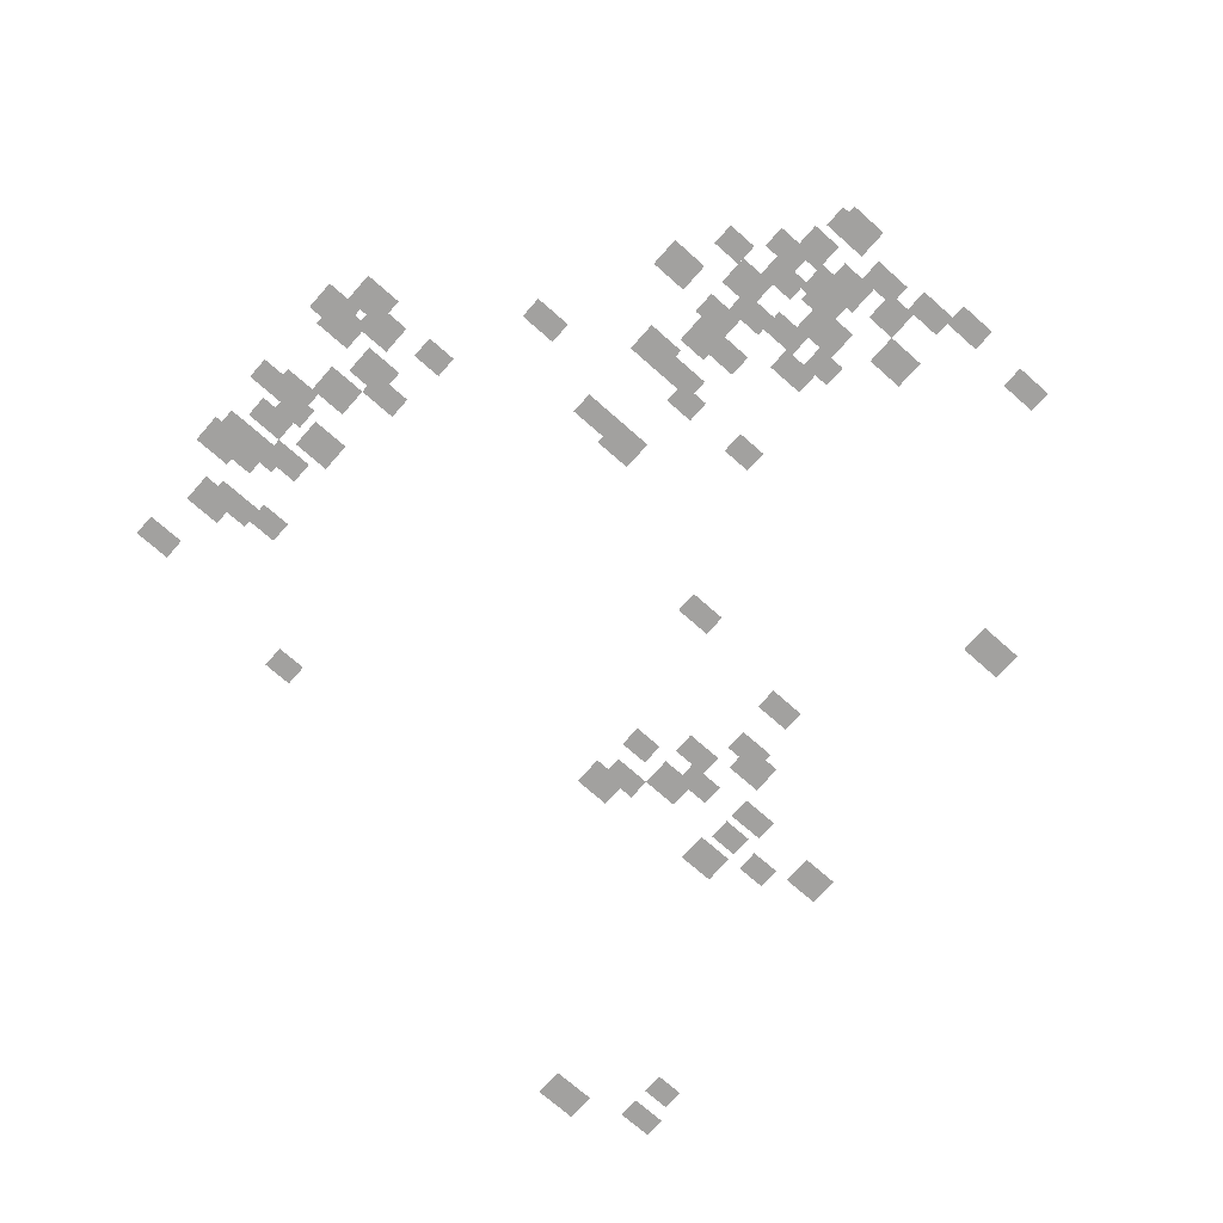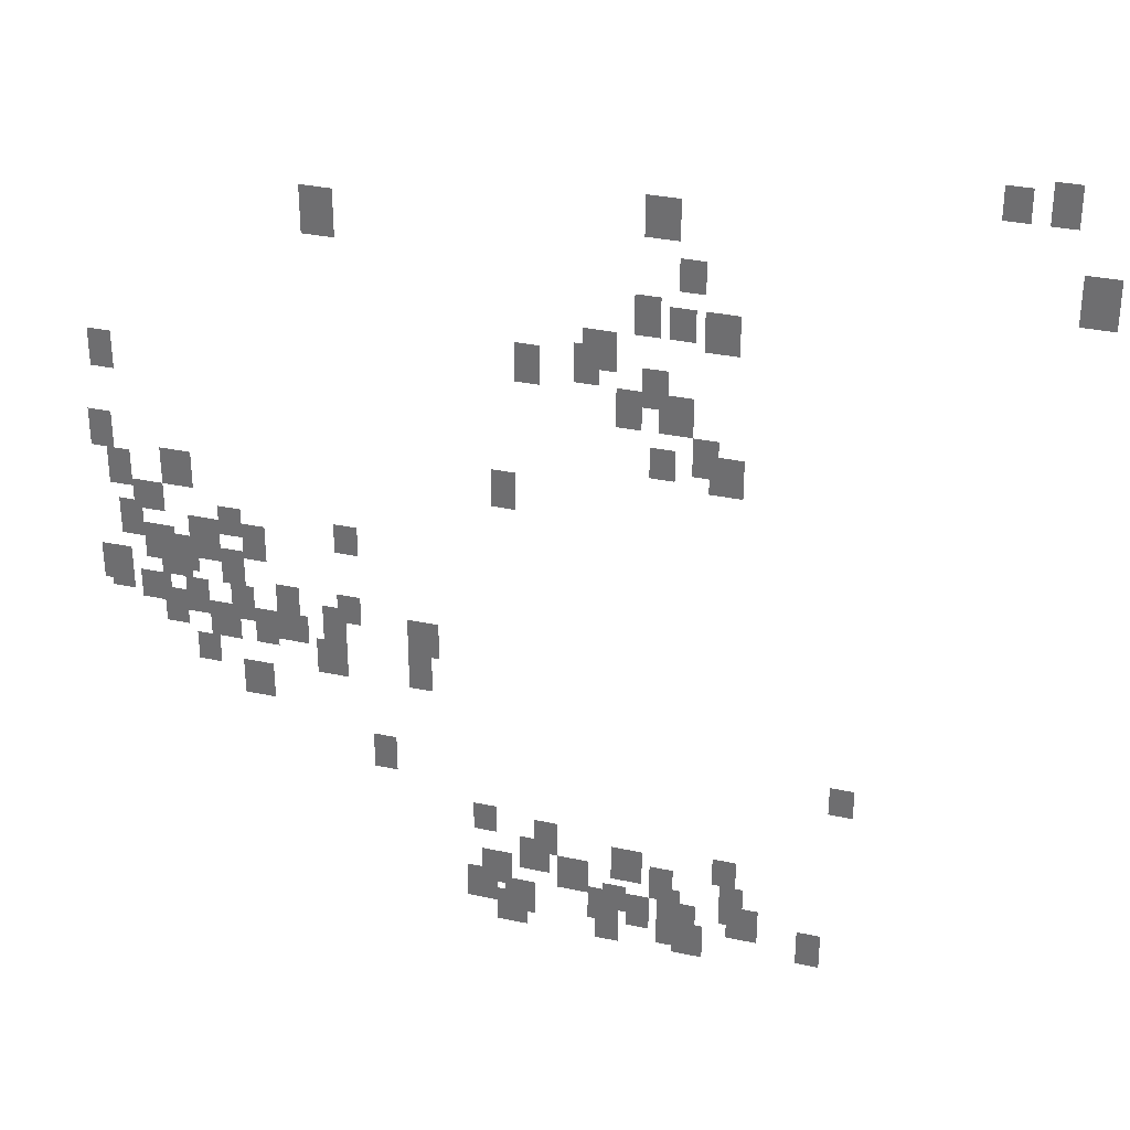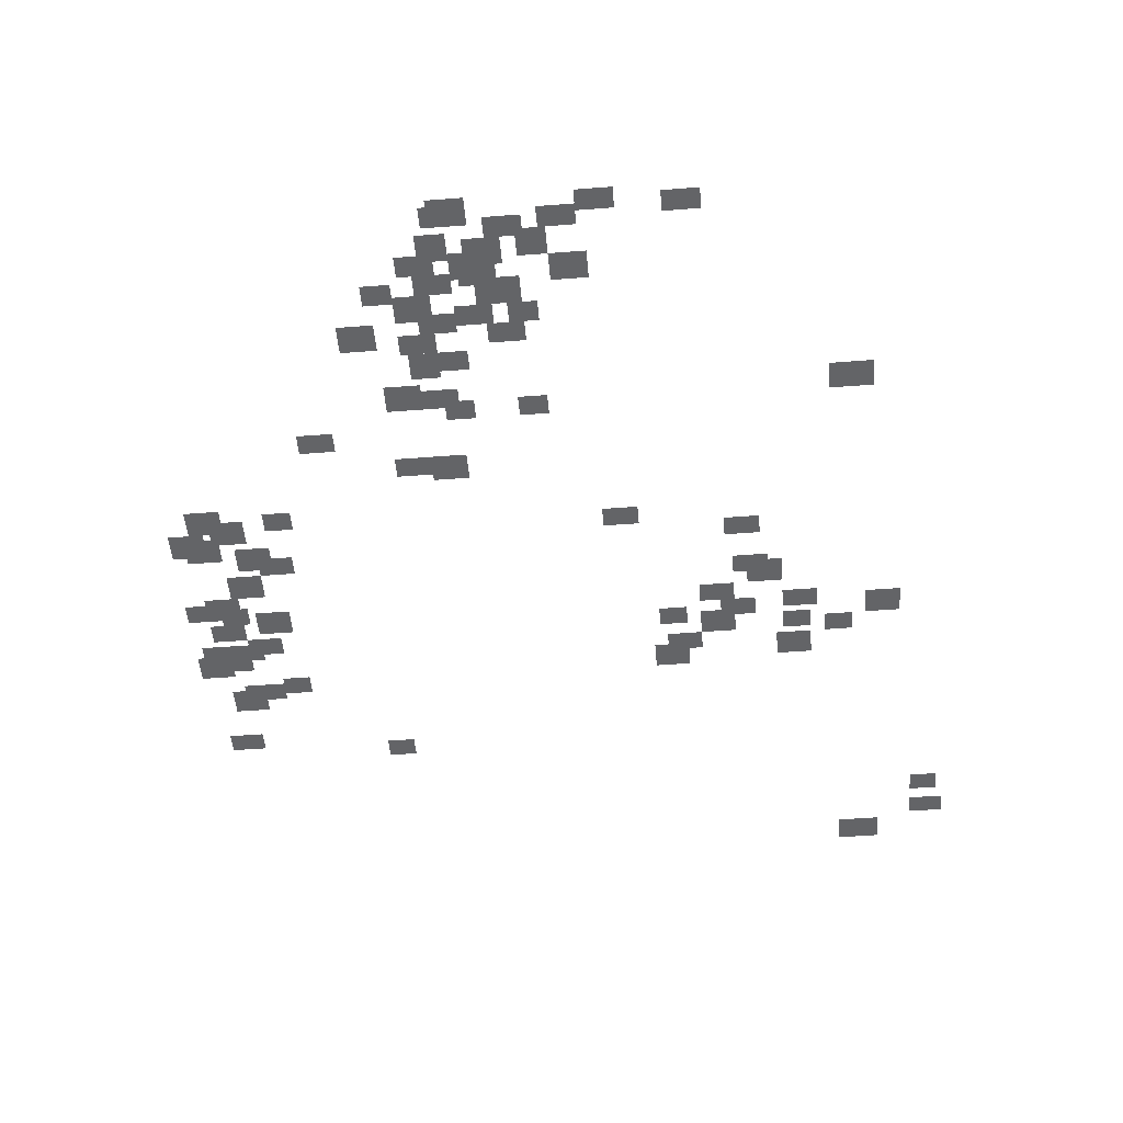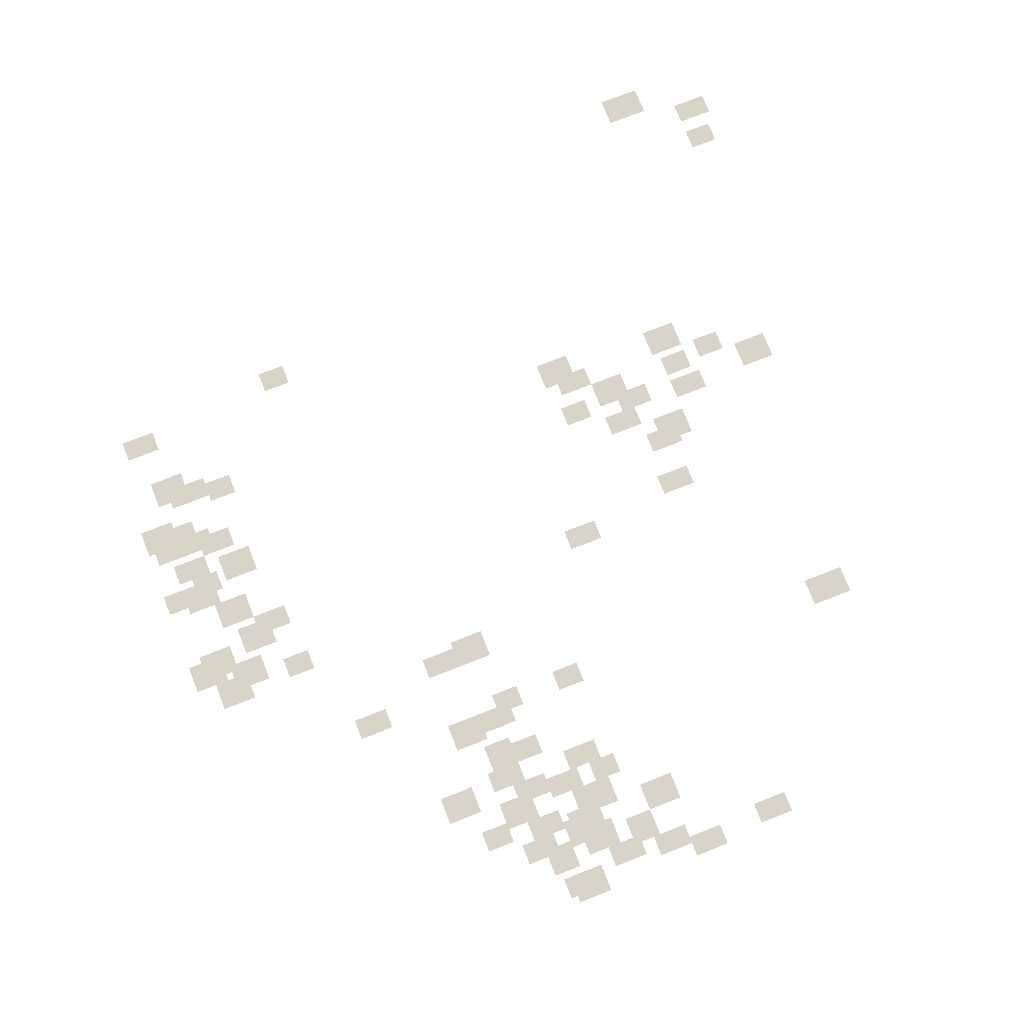
<metadata>
{"format":"obj","ext":"obj","renderer":"f3d","projection":"perspective","resolution":1024,"background":"white","views":[{"elev":-72.2,"azim":-131.5,"up":"+Y"},{"elev":32.3,"azim":16.7,"up":"+Z"},{"elev":-51.2,"azim":-85.2,"up":"+Y"},{"elev":75.6,"azim":-111.4,"up":"+Y"}]}
</metadata>
<code>
g Grass_0_Cluster194
v -121 0 260.4
v -121.8 0 260.4
v -121 0 261.7
v -121.8 0 261.7
v -122.3 0 260.4
v -123.1 0 260.4
v -122.3 0 261.5
v -123.1 0 261.5
v -131.8 0 258.7
v -132.8 0 258.7
v -131.8 0 259.9
v -132.8 0 259.9
v -119.7 0 257.6
v -120.8 0 257.6
v -119.7 0 259.2
v -120.8 0 259.2
v -142 0 257.4
v -143 0 257.4
v -142 0 258.9
v -143 0 258.9
v -131 0 257.1
v -131.8 0 257.1
v -131 0 258.1
v -131.8 0 258.1
v -132.3 0 255.6
v -133 0 255.6
v -132.3 0 256.9
v -133 0 256.9
v -131.2 0 255.6
v -132 0 255.6
v -131.2 0 256.6
v -132 0 256.6
v -130 0 255.3
v -131 0 255.3
v -130 0 256.6
v -131 0 256.6
v -133.5 0 254.3
v -134.6 0 254.3
v -133.5 0 255.6
v -134.6 0 255.6
v -134.1 0 253.8
v -134.8 0 253.8
v -134.1 0 255.1
v -134.8 0 255.1
v -135.9 0 253.5
v -136.6 0 253.5
v -135.9 0 254.8
v -136.6 0 254.8
v -132 0 253.3
v -132.8 0 253.3
v -132 0 254.6
v -132.8 0 254.6
v -131.2 0 252.5
v -132.3 0 252.5
v -131.2 0 253.8
v -132.3 0 253.8
v -132.8 0 252.5
v -133.5 0 252.5
v -132.8 0 253.8
v -133.5 0 253.8
v -149.4 0 252
v -150.2 0 252
v -149.4 0 253.3
v -150.2 0 253.3
v -130.5 0 251.2
v -131.2 0 251.2
v -130.5 0 252.5
v -131.2 0 252.5
v -131.8 0 251
v -132.5 0 251
v -131.8 0 252
v -132.5 0 252
v -129.7 0 250.7
v -130.7 0 250.7
v -129.7 0 252
v -130.7 0 252
v -149.7 0 249.2
v -150.4 0 249.2
v -149.7 0 250.5
v -150.4 0 250.5
v -136.6 0 249.2
v -137.4 0 249.2
v -136.6 0 250.5
v -137.4 0 250.5
v -147.1 0 248.2
v -148.1 0 248.2
v -147.1 0 249.4
v -148.1 0 249.4
v -149.2 0 247.9
v -149.9 0 247.9
v -149.2 0 249.2
v -149.9 0 249.2
v -148.1 0 247.1
v -149.2 0 247.1
v -148.1 0 248.2
v -149.2 0 248.2
v -141.7 0 246.6
v -142.5 0 246.6
v -141.7 0 247.7
v -142.5 0 247.7
v -145.6 0 246.6
v -146.3 0 246.6
v -145.6 0 247.7
v -146.3 0 247.7
v -148.9 0 246.1
v -149.7 0 246.1
v -148.9 0 247.4
v -149.7 0 247.4
v -144.8 0 245.9
v -145.6 0 245.9
v -144.8 0 247.1
v -145.6 0 247.1
v -146.3 0 245.6
v -147.4 0 245.6
v -146.3 0 247.1
v -147.4 0 247.1
v -147.9 0 245.3
v -148.9 0 245.3
v -147.9 0 246.6
v -148.9 0 246.6
v -147.1 0 245.1
v -148.1 0 245.1
v -147.1 0 246.4
v -148.1 0 246.4
v -145.6 0 244.8
v -146.3 0 244.8
v -145.6 0 246.1
v -146.3 0 246.1
v -147.4 0 244.8
v -148.4 0 244.8
v -147.4 0 246.1
v -148.4 0 246.1
v -149.4 0 244.3
v -150.4 0 244.3
v -149.4 0 245.6
v -150.4 0 245.6
v -149.4 0 244.1
v -150.2 0 244.1
v -149.4 0 245.3
v -150.2 0 245.3
v -141.7 0 244.1
v -142.5 0 244.1
v -141.7 0 245.1
v -142.5 0 245.1
v -143.8 0 244.1
v -144.5 0 244.1
v -143.8 0 245.1
v -144.5 0 245.1
v -148.1 0 243.8
v -149.2 0 243.8
v -148.1 0 244.8
v -149.2 0 244.8
v -146.9 0 243.6
v -147.6 0 243.6
v -146.9 0 244.8
v -147.6 0 244.8
v -145.3 0 243.6
v -146.1 0 243.6
v -145.3 0 244.8
v -146.1 0 244.8
v -139.2 0 243.3
v -140.2 0 243.3
v -139.2 0 244.6
v -140.2 0 244.6
v -142.2 0 243.3
v -143 0 243.3
v -142.2 0 244.6
v -143 0 244.6
v -147.6 0 243
v -148.4 0 243
v -147.6 0 244.3
v -148.4 0 244.3
v -143.5 0 243
v -144.5 0 243
v -143.5 0 244.1
v -144.5 0 244.1
v -145.8 0 242.8
v -146.9 0 242.8
v -145.8 0 244.1
v -146.9 0 244.1
v -144.5 0 242.8
v -145.3 0 242.8
v -144.5 0 244.1
v -145.3 0 244.1
v -139.4 0 242
v -140.2 0 242
v -139.4 0 243.3
v -140.2 0 243.3
v -142.2 0 242
v -143.3 0 242
v -142.2 0 243.3
v -143.3 0 243.3
v -146.6 0 241.8
v -147.4 0 241.8
v -146.6 0 242.8
v -147.4 0 242.8
v -144.8 0 240.7
v -145.8 0 240.7
v -144.8 0 242
v -145.8 0 242
v -125.9 0 240
v -126.6 0 240
v -125.9 0 241
v -126.6 0 241
v -140.7 0 238.7
v -141.5 0 238.7
v -140.7 0 240
v -141.5 0 240
v -137.4 0 236.9
v -138.2 0 236.9
v -137.4 0 237.9
v -138.2 0 237.9
v -135.3 0 236.4
v -136.1 0 236.4
v -135.3 0 237.7
v -136.1 0 237.7
v -129.5 0 236.4
v -130.2 0 236.4
v -129.5 0 237.4
v -130.2 0 237.4
v -132.5 0 235.9
v -133.5 0 235.9
v -132.5 0 237.2
v -133.5 0 237.2
v -135.6 0 235.6
v -136.6 0 235.6
v -135.6 0 236.9
v -136.6 0 236.9
v -131.5 0 235.4
v -132.3 0 235.4
v -131.5 0 236.7
v -132.3 0 236.7
v -134.3 0 235.1
v -135.3 0 235.1
v -134.3 0 236.4
v -135.3 0 236.4
v -129.2 0 234.9
v -130 0 234.9
v -129.2 0 236.4
v -130 0 236.4
v -136.9 0 234.9
v -137.9 0 234.9
v -136.9 0 236.1
v -137.9 0 236.1
v -131.2 0 234.6
v -132 0 234.6
v -131.2 0 235.9
v -132 0 235.9
v -133 0 234.6
v -133.8 0 234.6
v -133 0 235.6
v -133.8 0 235.6
v -128.7 0 234.3
v -129.7 0 234.3
v -128.7 0 235.6
v -129.7 0 235.6
v -137.4 0 234.1
v -138.4 0 234.1
v -137.4 0 235.4
v -138.4 0 235.4
v -133.5 0 234.1
v -134.3 0 234.1
v -133.5 0 235.4
v -134.3 0 235.4
v -130.7 0 234.1
v -131.5 0 234.1
v -130.7 0 235.4
v -131.5 0 235.4
v -132.3 0 234.1
v -133 0 234.1
v -132.3 0 235.4
v -133 0 235.4
v -126.6 0 233.8
v -127.4 0 233.8
v -126.6 0 235.1
v -127.4 0 235.1
v -136.1 0 233.8
v -137.1 0 233.8
v -136.1 0 235.1
v -137.1 0 235.1
v -131.2 0 233.6
v -132 0 233.6
v -131.2 0 234.9
v -132 0 234.9
v -133.3 0 233.3
v -134.1 0 233.3
v -133.3 0 234.6
v -134.1 0 234.6
v -130.5 0 233.3
v -131.5 0 233.3
v -130.5 0 234.6
v -131.5 0 234.6
v -136.4 0 233.3
v -137.4 0 233.3
v -136.4 0 234.6
v -137.4 0 234.6
g Grass_0_Cluster194_0
f 2 3 1
f 2 4 3
f 6 7 5
f 6 8 7
f 10 11 9
f 10 12 11
f 14 15 13
f 14 16 15
f 18 19 17
f 18 20 19
f 22 23 21
f 22 24 23
f 26 27 25
f 26 28 27
f 30 31 29
f 30 32 31
f 34 35 33
f 34 36 35
f 38 39 37
f 38 40 39
f 42 43 41
f 42 44 43
f 46 47 45
f 46 48 47
f 50 51 49
f 50 52 51
f 54 55 53
f 54 56 55
f 58 59 57
f 58 60 59
f 62 63 61
f 62 64 63
f 66 67 65
f 66 68 67
f 70 71 69
f 70 72 71
f 74 75 73
f 74 76 75
f 78 79 77
f 78 80 79
f 82 83 81
f 82 84 83
f 86 87 85
f 86 88 87
f 90 91 89
f 90 92 91
f 94 95 93
f 94 96 95
f 98 99 97
f 98 100 99
f 102 103 101
f 102 104 103
f 106 107 105
f 106 108 107
f 110 111 109
f 110 112 111
f 114 115 113
f 114 116 115
f 118 119 117
f 118 120 119
f 122 123 121
f 122 124 123
f 126 127 125
f 126 128 127
f 130 131 129
f 130 132 131
f 134 135 133
f 134 136 135
f 138 139 137
f 138 140 139
f 142 143 141
f 142 144 143
f 146 147 145
f 146 148 147
f 150 151 149
f 150 152 151
f 154 155 153
f 154 156 155
f 158 159 157
f 158 160 159
f 162 163 161
f 162 164 163
f 166 167 165
f 166 168 167
f 170 171 169
f 170 172 171
f 174 175 173
f 174 176 175
f 178 179 177
f 178 180 179
f 182 183 181
f 182 184 183
f 186 187 185
f 186 188 187
f 190 191 189
f 190 192 191
f 194 195 193
f 194 196 195
f 198 199 197
f 198 200 199
f 202 203 201
f 202 204 203
f 206 207 205
f 206 208 207
f 210 211 209
f 210 212 211
f 214 215 213
f 214 216 215
f 218 219 217
f 218 220 219
f 222 223 221
f 222 224 223
f 226 227 225
f 226 228 227
f 230 231 229
f 230 232 231
f 234 235 233
f 234 236 235
f 238 239 237
f 238 240 239
f 242 243 241
f 242 244 243
f 246 247 245
f 246 248 247
f 250 251 249
f 250 252 251
f 254 255 253
f 254 256 255
f 258 259 257
f 258 260 259
f 262 263 261
f 262 264 263
f 266 267 265
f 266 268 267
f 270 271 269
f 270 272 271
f 274 275 273
f 274 276 275
f 278 279 277
f 278 280 279
f 282 283 281
f 282 284 283
f 286 287 285
f 286 288 287
f 290 291 289
f 290 292 291
f 294 295 293
f 294 296 295

</code>
